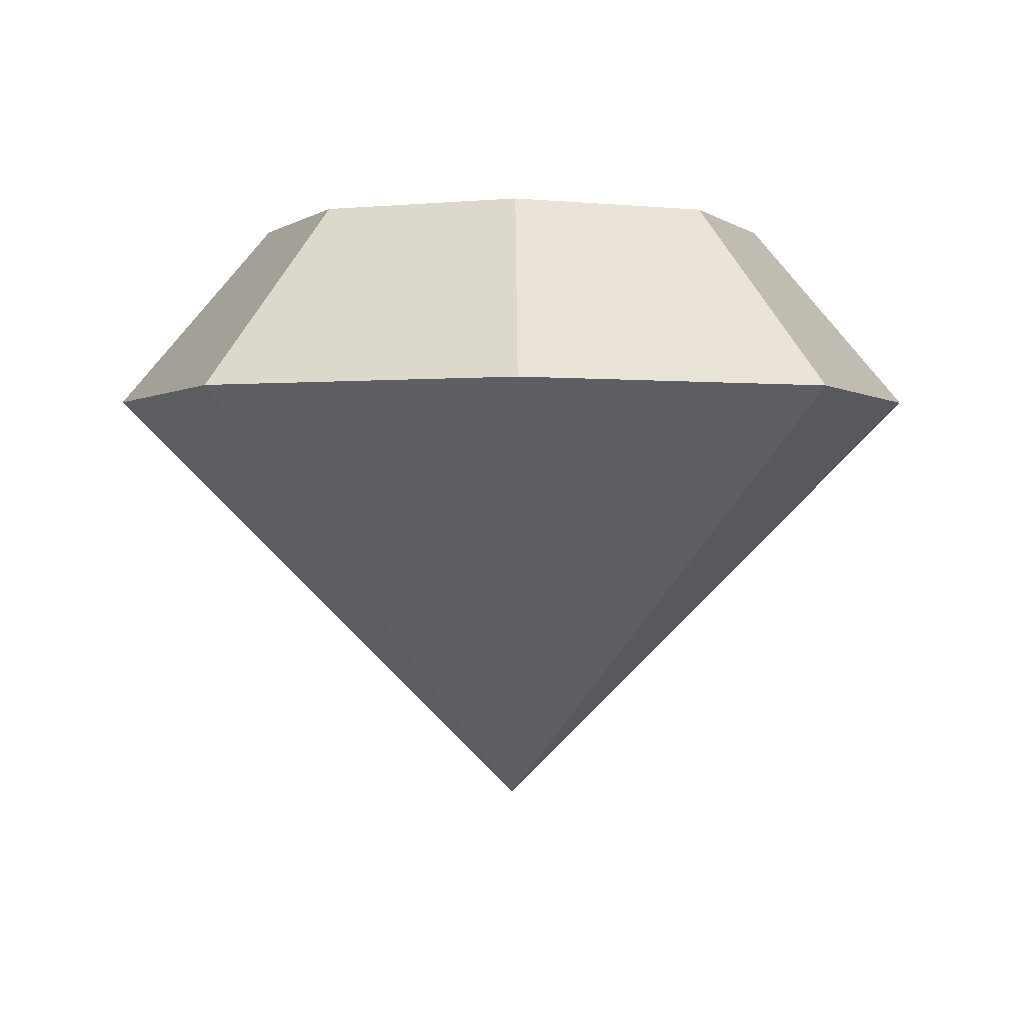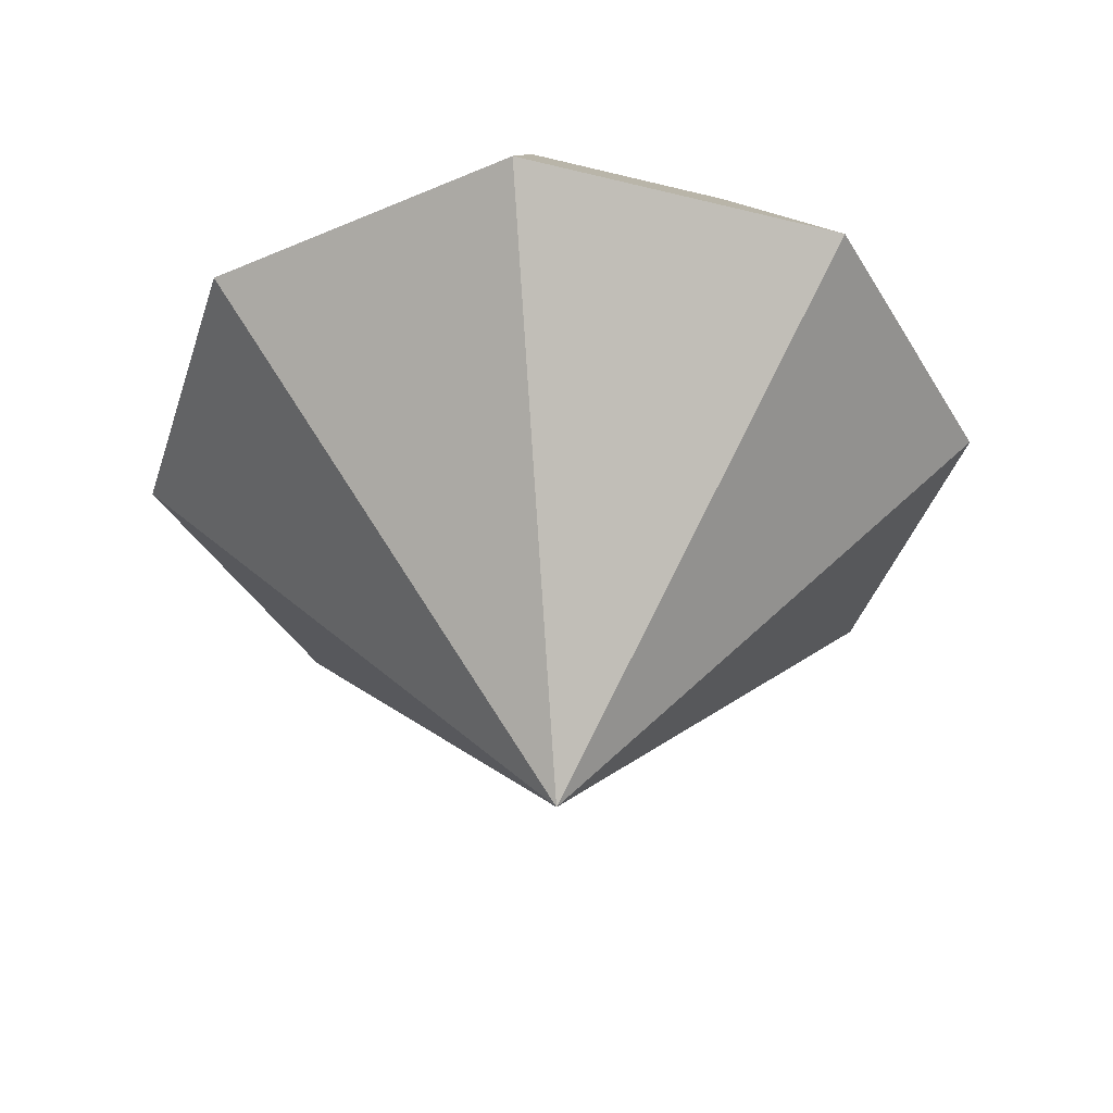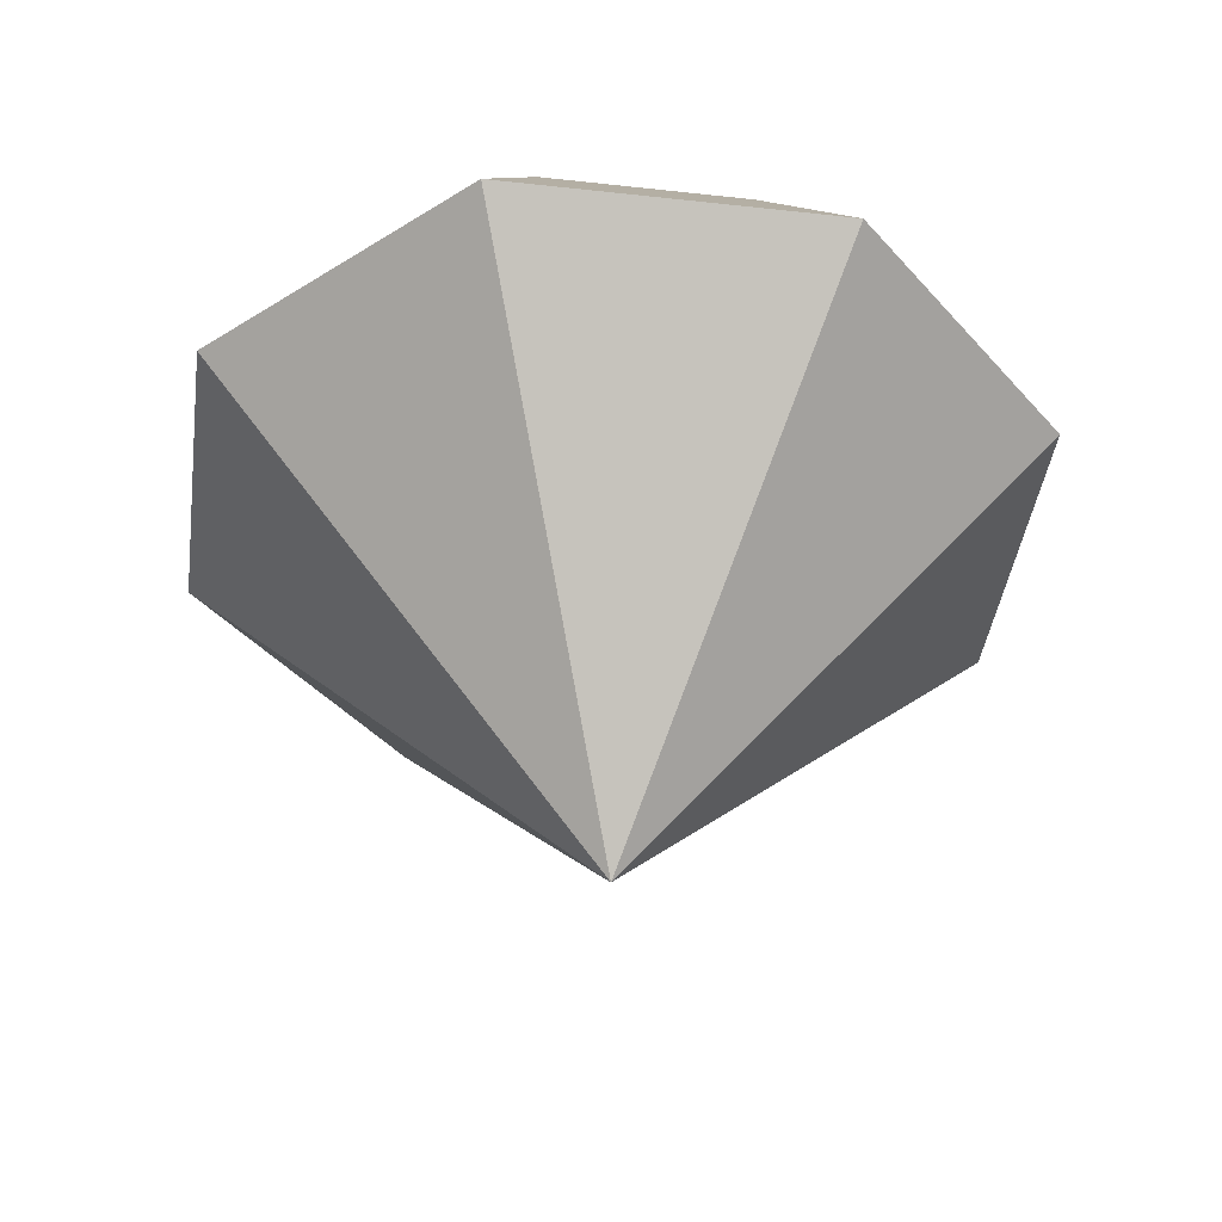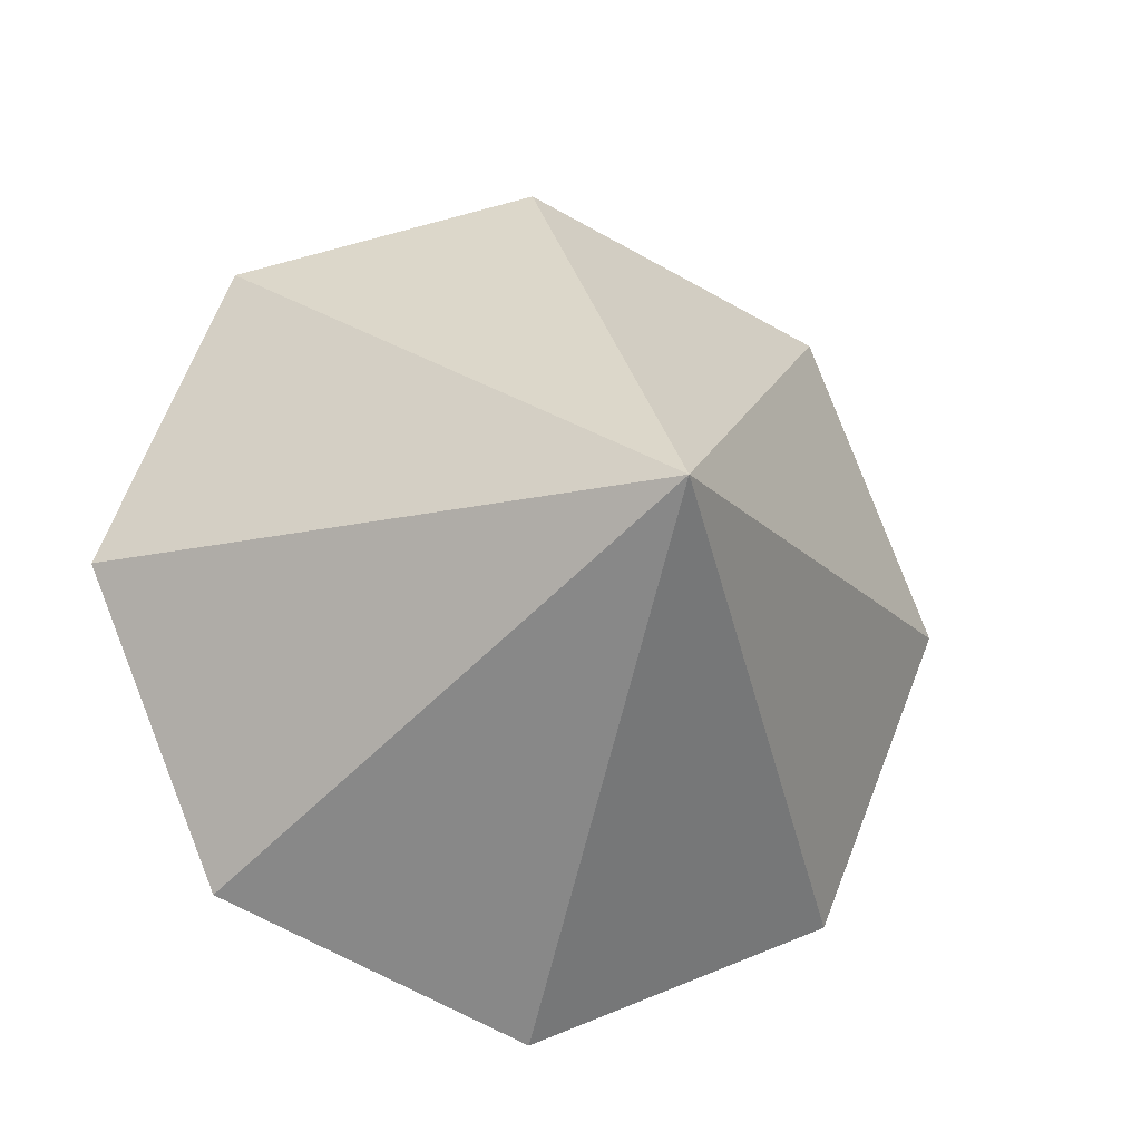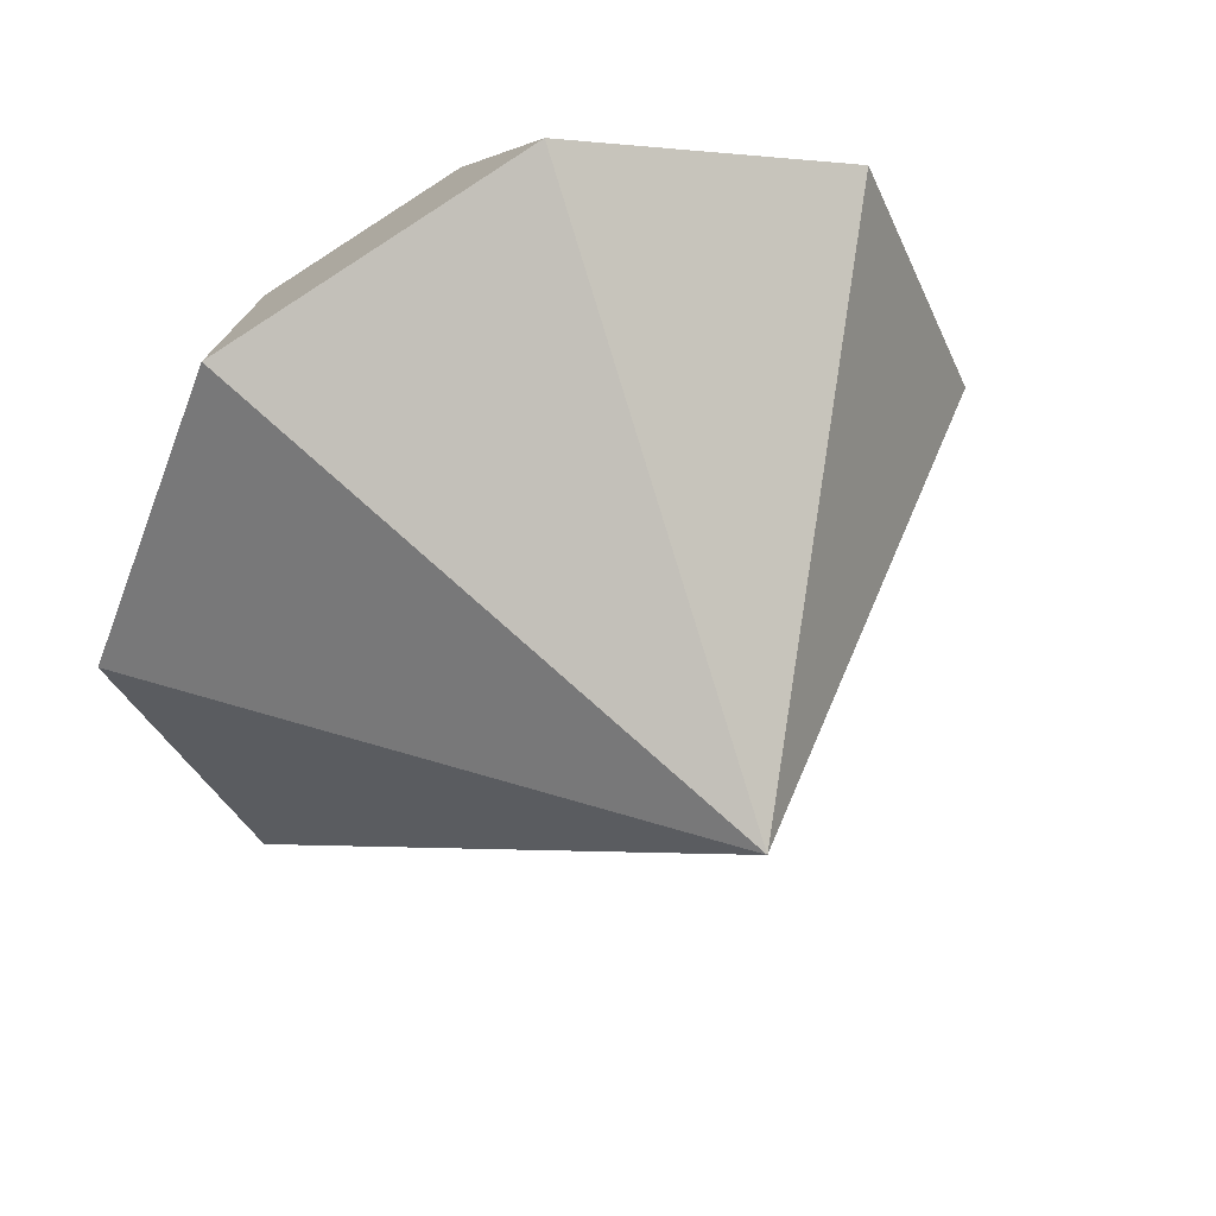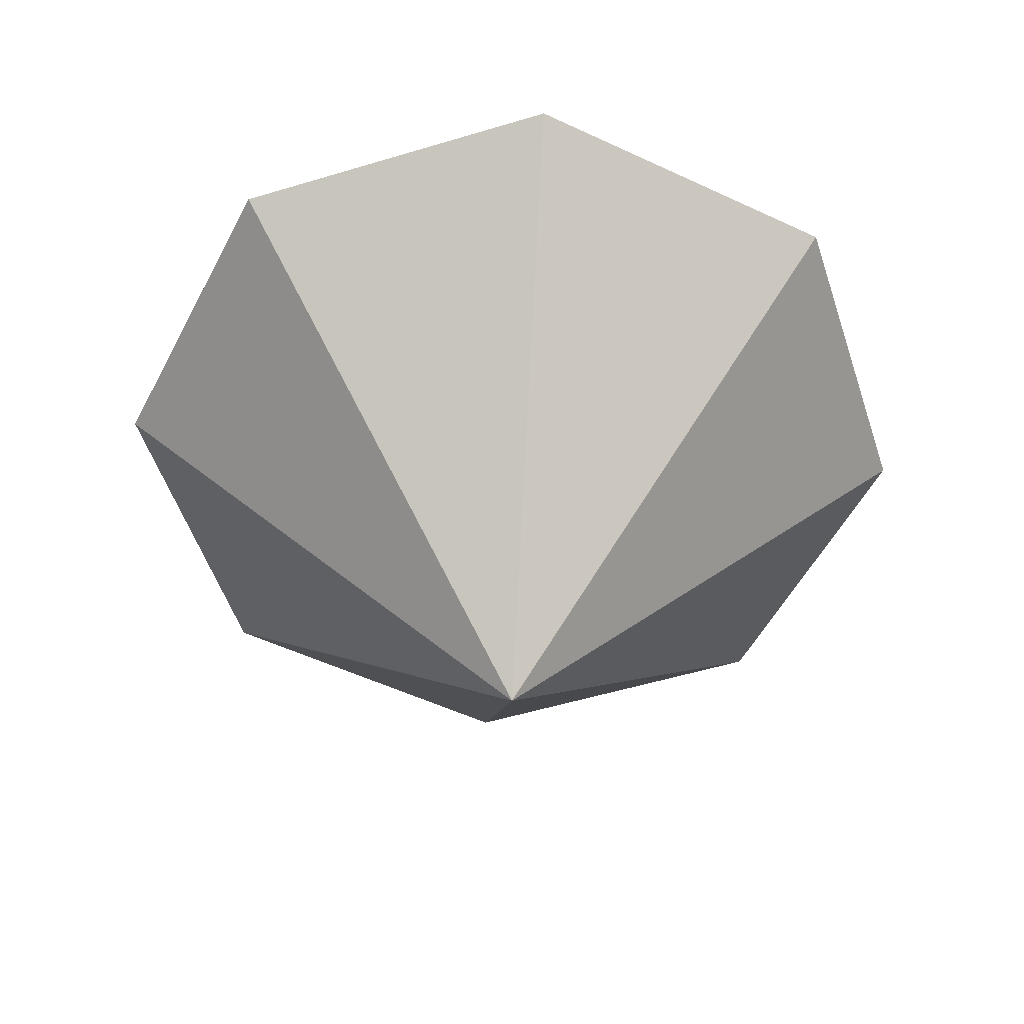
<metadata>
{"format":"obj","ext":"obj","renderer":"f3d","projection":"perspective","resolution":1024,"background":"white","views":[{"elev":-0.6,"azim":89.3,"up":"+Y"},{"elev":-40.3,"azim":50.4,"up":"+Y"},{"elev":-41.3,"azim":-75.2,"up":"+Y"},{"elev":-16.0,"azim":-18.8,"up":"+Z"},{"elev":46.0,"azim":-24.9,"up":"+Z"},{"elev":-52.2,"azim":-139.4,"up":"+Y"}]}
</metadata>
<code>
g diamond-model
v 80 0 0
v 56.57 -6.743e-06 -56.57
v 0 -80 9.537e-06
v 0 -80 9.537e-06
v 56.57 6.743e-06 56.57
v 80 0 0
v 0 -80 9.537e-06
v 2.98e-06 9.537e-06 80
v 56.57 6.743e-06 56.57
v 0 -80 9.537e-06
v -56.57 6.743e-06 56.57
v 2.98e-06 9.537e-06 80
v 0 -80 9.537e-06
v -80 8.337e-13 6.994e-06
v -56.57 6.743e-06 56.57
v 0 -80 9.537e-06
v -56.57 -6.743e-06 -56.57
v -80 8.337e-13 6.994e-06
v 0 -80 9.537e-06
v 2.98e-06 -9.537e-06 -80
v -56.57 -6.743e-06 -56.57
v 0 -80 9.537e-06
v 56.57 -6.743e-06 -56.57
v 2.98e-06 -9.537e-06 -80
v 50 35 -4.172e-06
v 35.36 35 -35.36
v 56.57 -6.743e-06 -56.57
v 80 0 0
v 80 0 0
v 56.57 6.743e-06 56.57
v 35.36 35 35.36
v 50 35 -4.172e-06
v 56.57 6.743e-06 56.57
v 2.98e-06 9.537e-06 80
v 4.47e-06 35 50
v 35.36 35 35.36
v 2.98e-06 9.537e-06 80
v -56.57 6.743e-06 56.57
v -35.36 35 35.36
v 4.47e-06 35 50
v -56.57 6.743e-06 56.57
v -80 8.337e-13 6.994e-06
v -50 35 1.988e-07
v -35.36 35 35.36
v -80 8.337e-13 6.994e-06
v -56.57 -6.743e-06 -56.57
v -35.36 35 -35.36
v -50 35 1.988e-07
v -56.57 -6.743e-06 -56.57
v 2.98e-06 -9.537e-06 -80
v 4.47e-06 35 -50
v -35.36 35 -35.36
v 2.98e-06 -9.537e-06 -80
v 56.57 -6.743e-06 -56.57
v 35.36 35 -35.36
v 4.47e-06 35 -50
v 0 35 -4.172e-06
v 35.36 35 -35.36
v 50 35 -4.172e-06
v 35.36 35 35.36
v 4.47e-06 35 -50
v 4.47e-06 35 50
v -35.36 35 -35.36
v -35.36 35 35.36
v -50 35 1.988e-07
f 3 2 1
f 6 5 4
f 9 8 7
f 12 11 10
f 15 14 13
f 18 17 16
f 21 20 19
f 24 23 22
f 27 26 25
f 28 27 25
f 31 30 29
f 32 31 29
f 35 34 33
f 36 35 33
f 39 38 37
f 40 39 37
f 43 42 41
f 44 43 41
f 47 46 45
f 48 47 45
f 51 50 49
f 52 51 49
f 55 54 53
f 56 55 53
f 59 58 57
f 57 60 59
f 57 58 61
f 57 62 60
f 57 61 63
f 57 64 62
f 57 63 65
f 57 65 64

</code>
